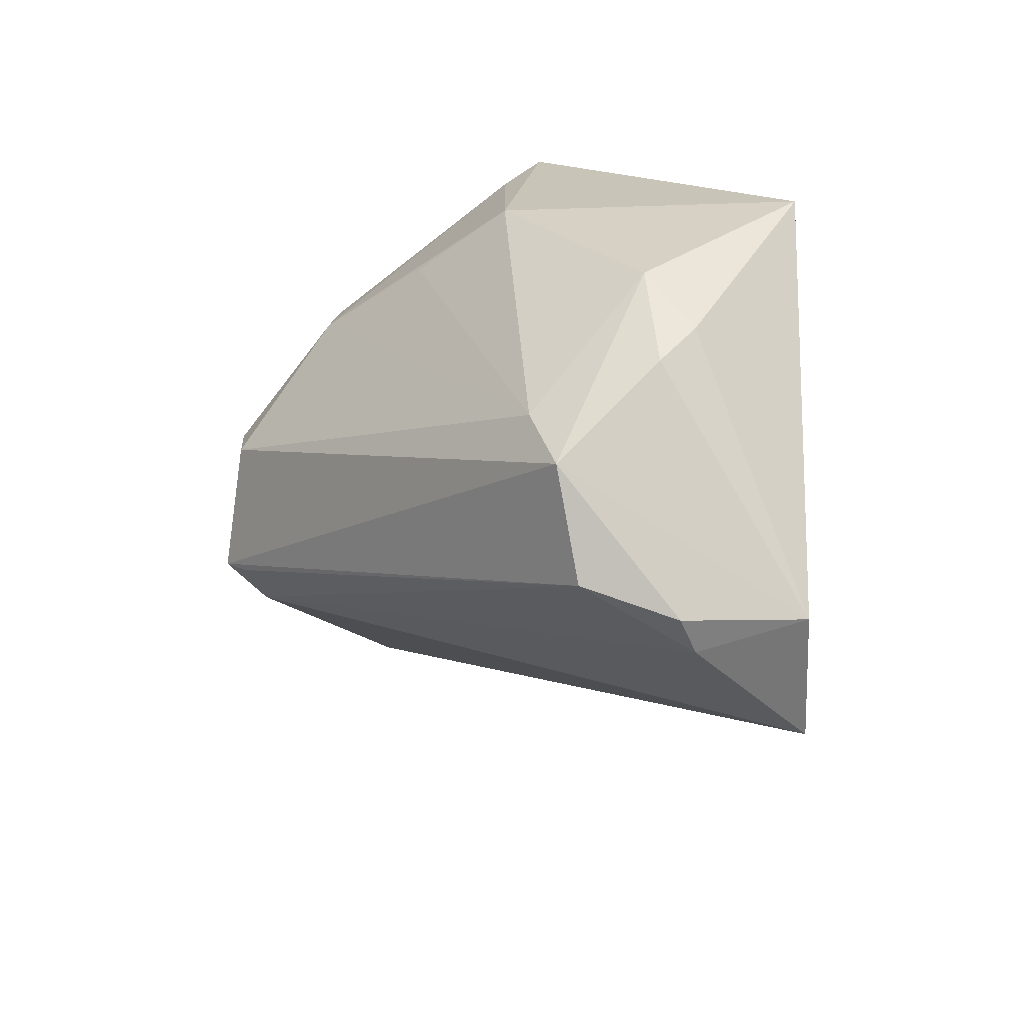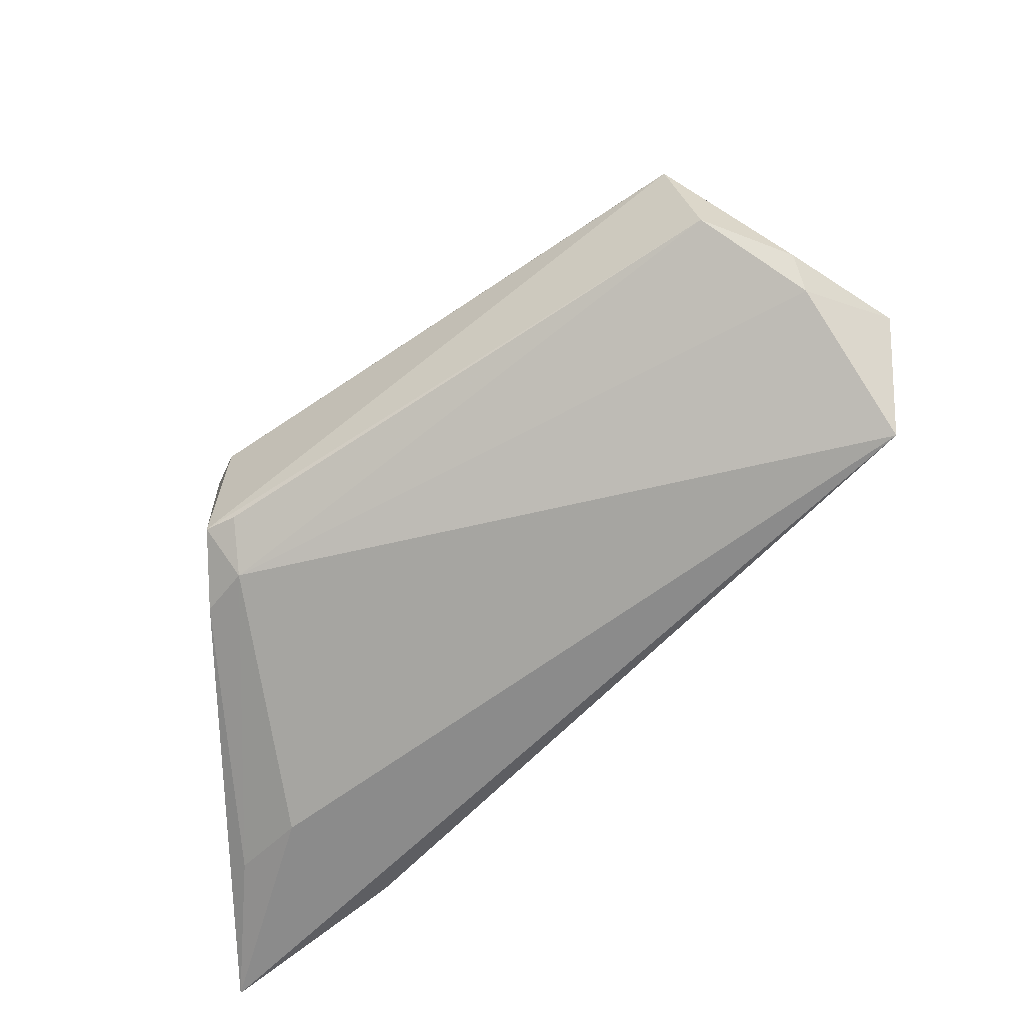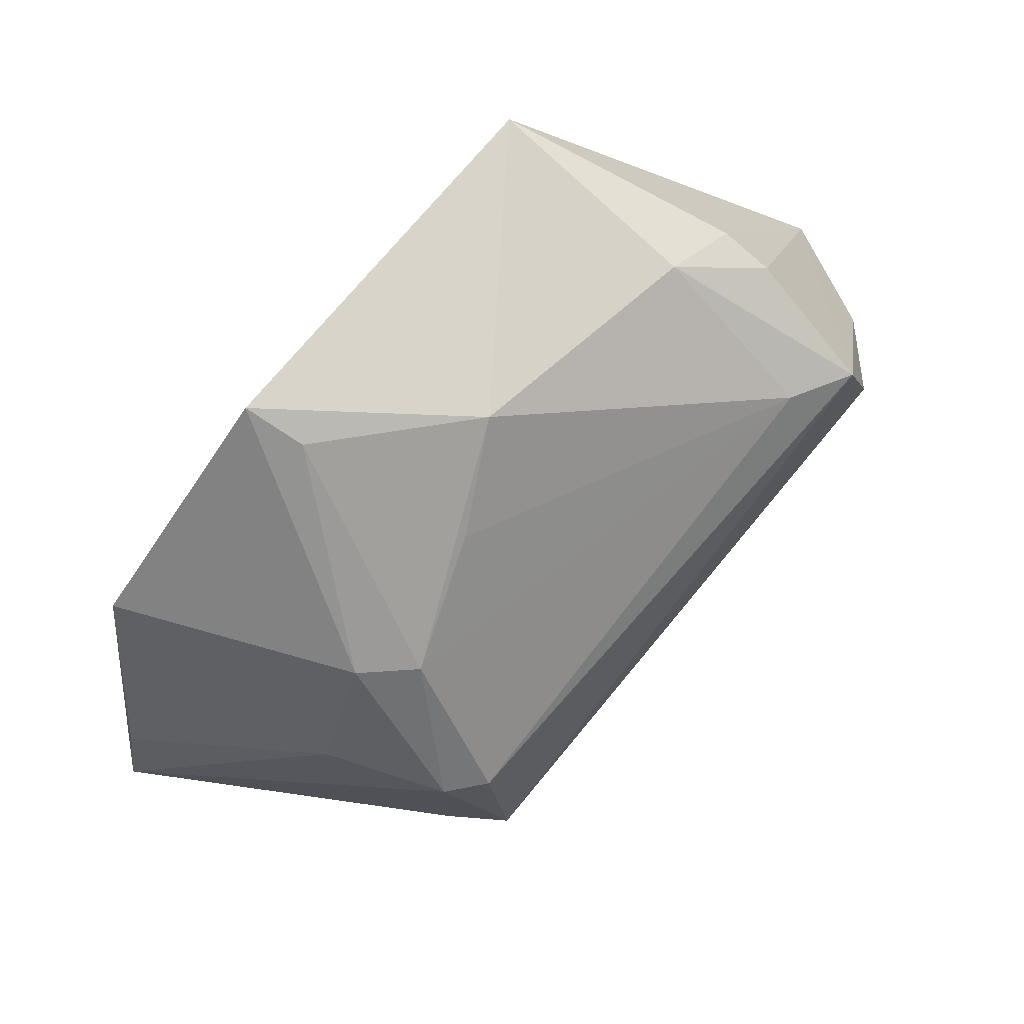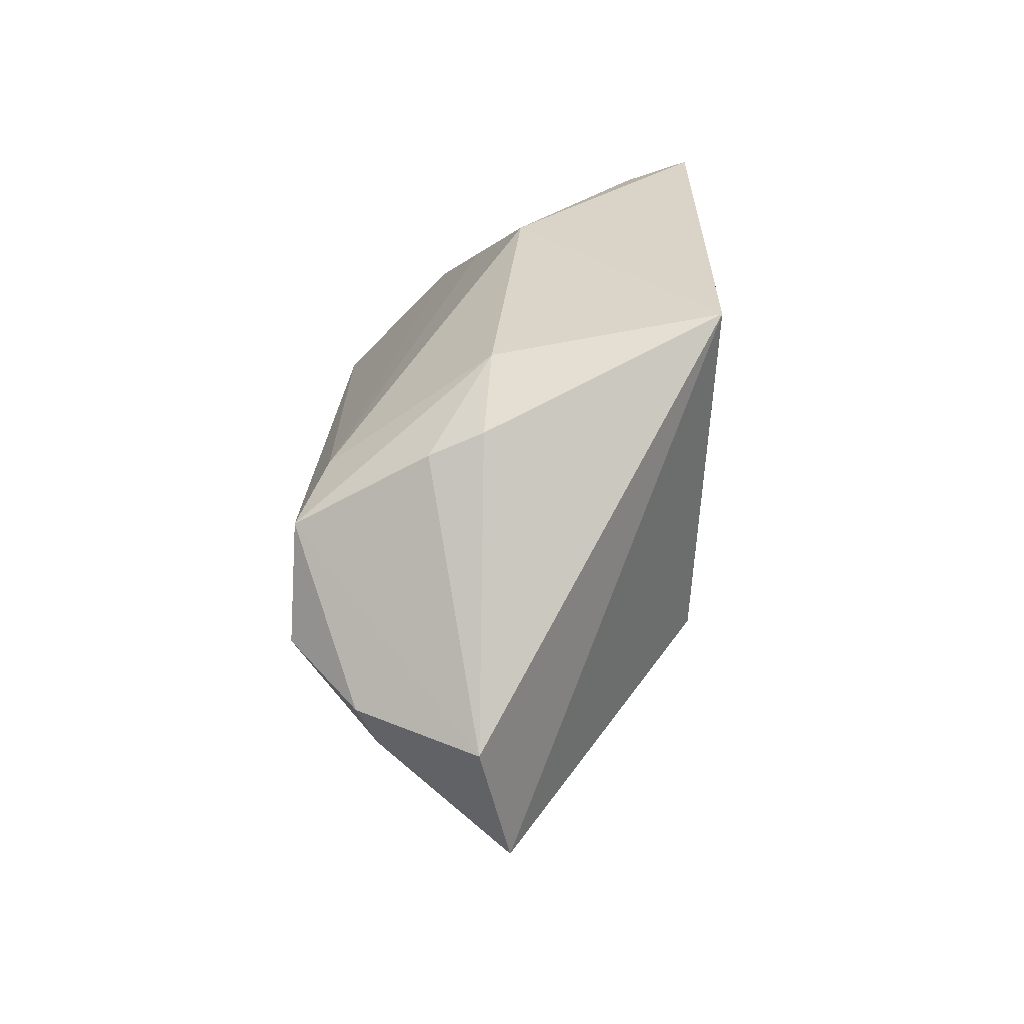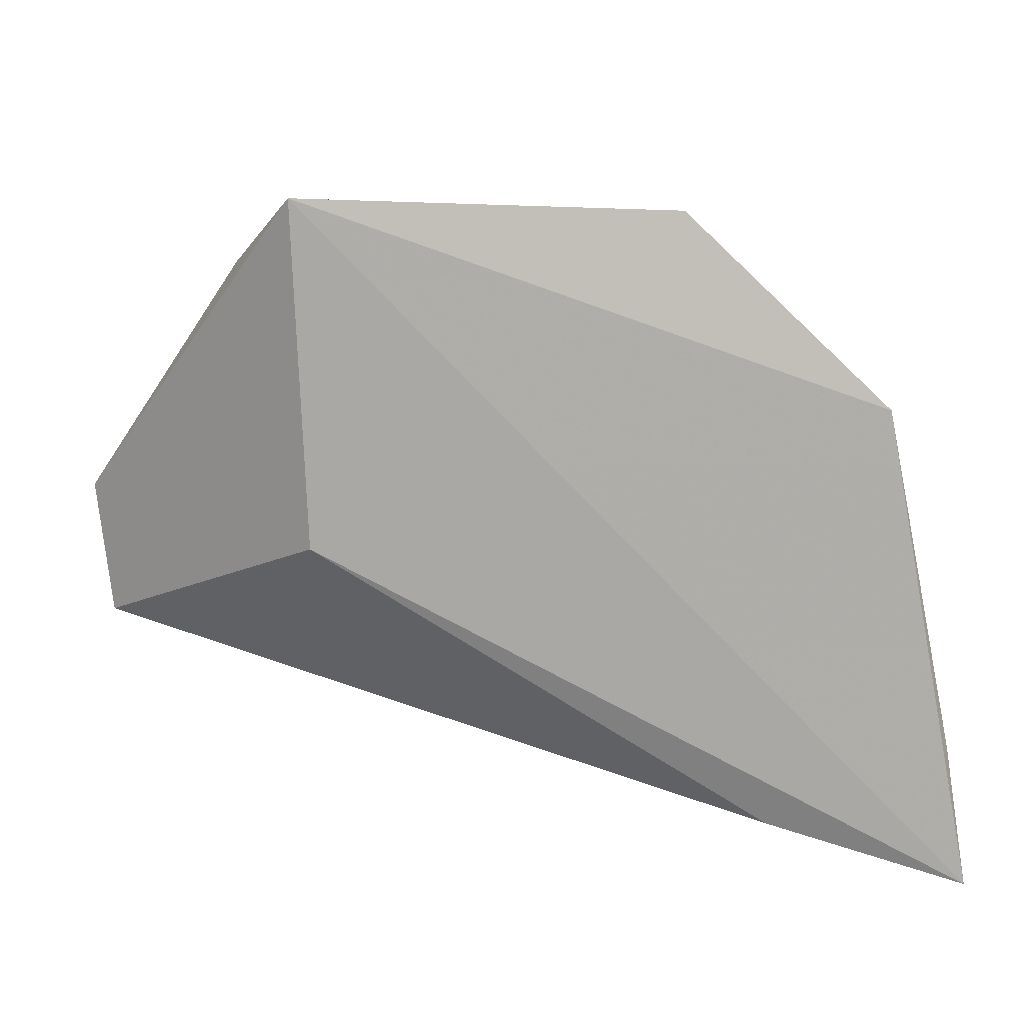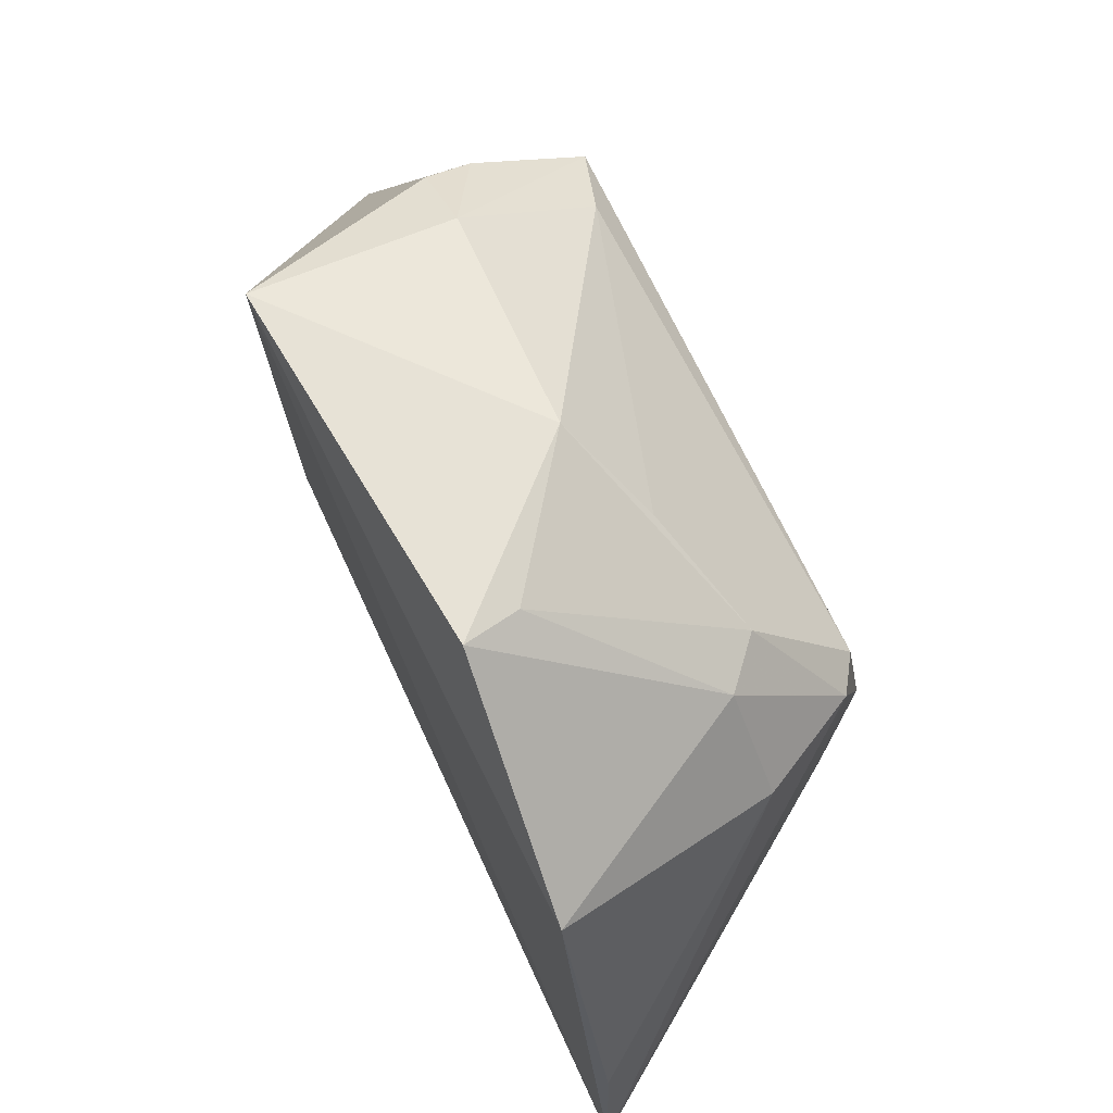
<metadata>
{"format":"obj","ext":"obj","renderer":"f3d","projection":"perspective","resolution":1024,"background":"white","views":[{"elev":19.5,"azim":47.5,"up":"+Y"},{"elev":-44.0,"azim":28.0,"up":"+Y"},{"elev":72.2,"azim":-50.9,"up":"+Y"},{"elev":31.9,"azim":87.9,"up":"+Y"},{"elev":11.4,"azim":178.1,"up":"+Y"},{"elev":65.0,"azim":-121.6,"up":"+Y"}]}
</metadata>
<code>
v 0.02913 0.1231 0.1192
v 0.03895 0.1143 0.1094
v 0.0251 0.1335 0.09567
v -0.009788 0.1213 0.09363
v -0.01523 0.09216 0.09371
v 0.01056 0.1322 0.1061
v 0.02934 0.1288 0.1088
v -0.002004 0.1055 0.1163
v 0.02426 0.1127 0.09659
v 0.002253 0.1328 0.09533
v 0.02957 0.1276 0.1118
v 0.02476 0.1311 0.1082
v 0.03769 0.1064 0.1077
v -0.00315 0.1157 0.117
v 0.02503 0.1246 0.1174
v -0.006028 0.09663 0.1026
v 0.03136 0.1168 0.1197
v -0.003327 0.09556 0.09542
v -0.008037 0.1164 0.1084
v -0.003207 0.1081 0.1185
v -0.001534 0.1234 0.1107
v -0.01047 0.0961 0.1012
v 0.03554 0.1151 0.116
v 0.03568 0.1129 0.1149
v -0.014 0.1007 0.0943
v -0.001203 0.1082 0.1185
v -0.005264 0.1158 0.1153
v 0.002812 0.1318 0.09893
v -0.004079 0.1232 0.1079
v 0.005253 0.1279 0.1086
v -0.00496 0.105 0.115
f 5 4 3
f 7 2 3
f 9 5 3
f 10 6 3
f 10 3 4
f 11 1 2
f 11 2 7
f 12 7 3
f 12 3 6
f 12 11 7
f 12 1 11
f 13 9 3
f 13 3 2
f 15 12 6
f 15 1 12
f 15 14 1
f 16 13 8
f 16 5 13
f 18 13 5
f 18 5 9
f 18 9 13
f 20 17 1
f 20 1 14
f 21 14 15
f 22 16 8
f 22 5 16
f 23 2 1
f 23 1 17
f 24 17 8
f 24 8 13
f 24 23 17
f 24 13 2
f 24 2 23
f 25 19 4
f 25 4 5
f 25 5 19
f 26 20 8
f 26 8 17
f 26 17 20
f 27 19 5
f 27 20 14
f 27 14 21
f 28 21 6
f 28 6 10
f 29 10 4
f 29 4 19
f 29 27 21
f 29 19 27
f 29 28 10
f 29 21 28
f 30 21 15
f 30 15 6
f 30 6 21
f 31 5 22
f 31 27 5
f 31 20 27
f 31 22 8
f 31 8 20

</code>
